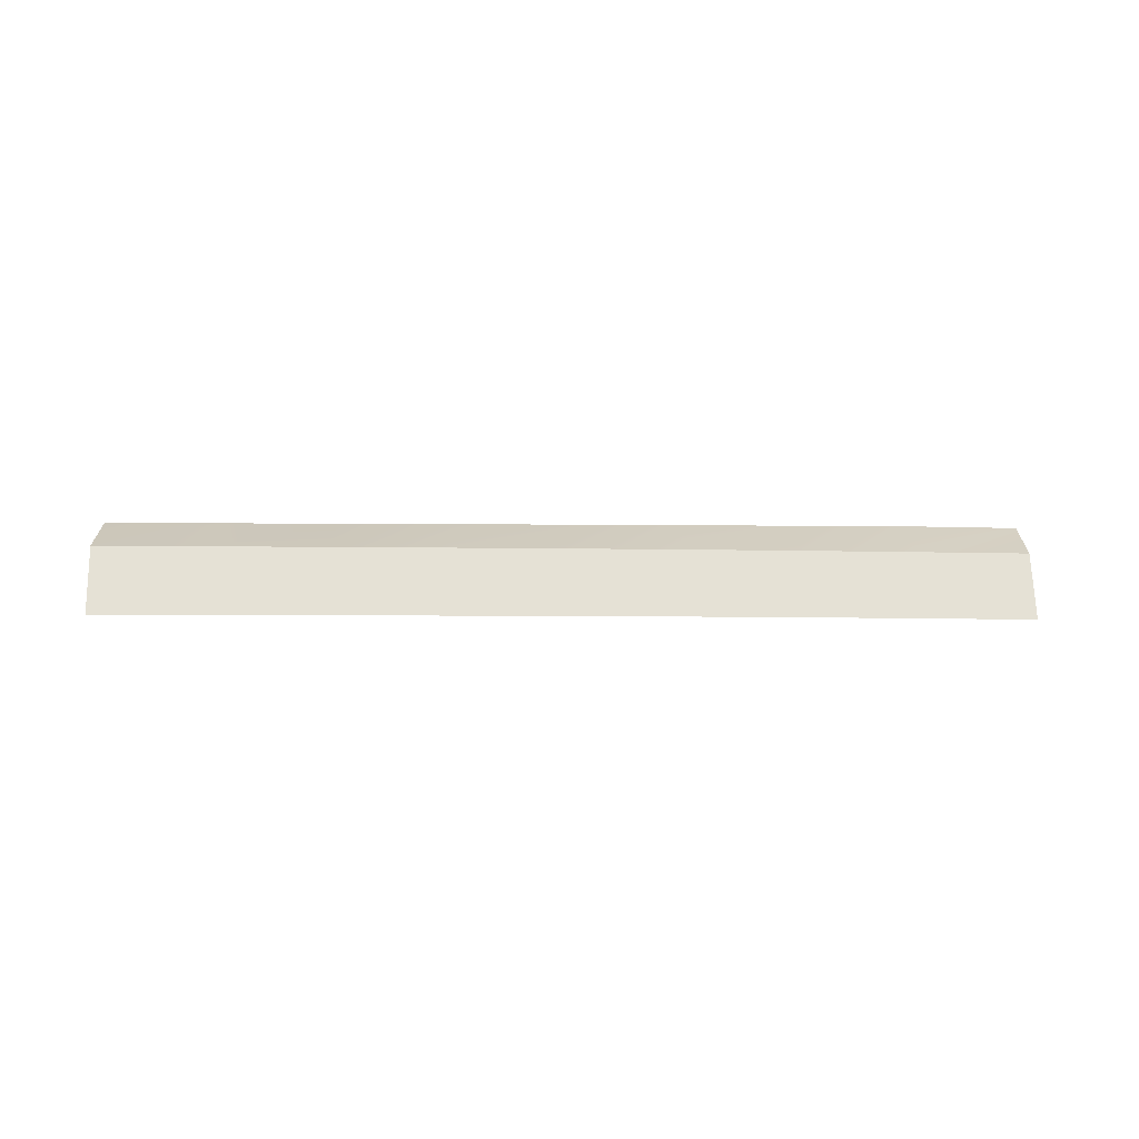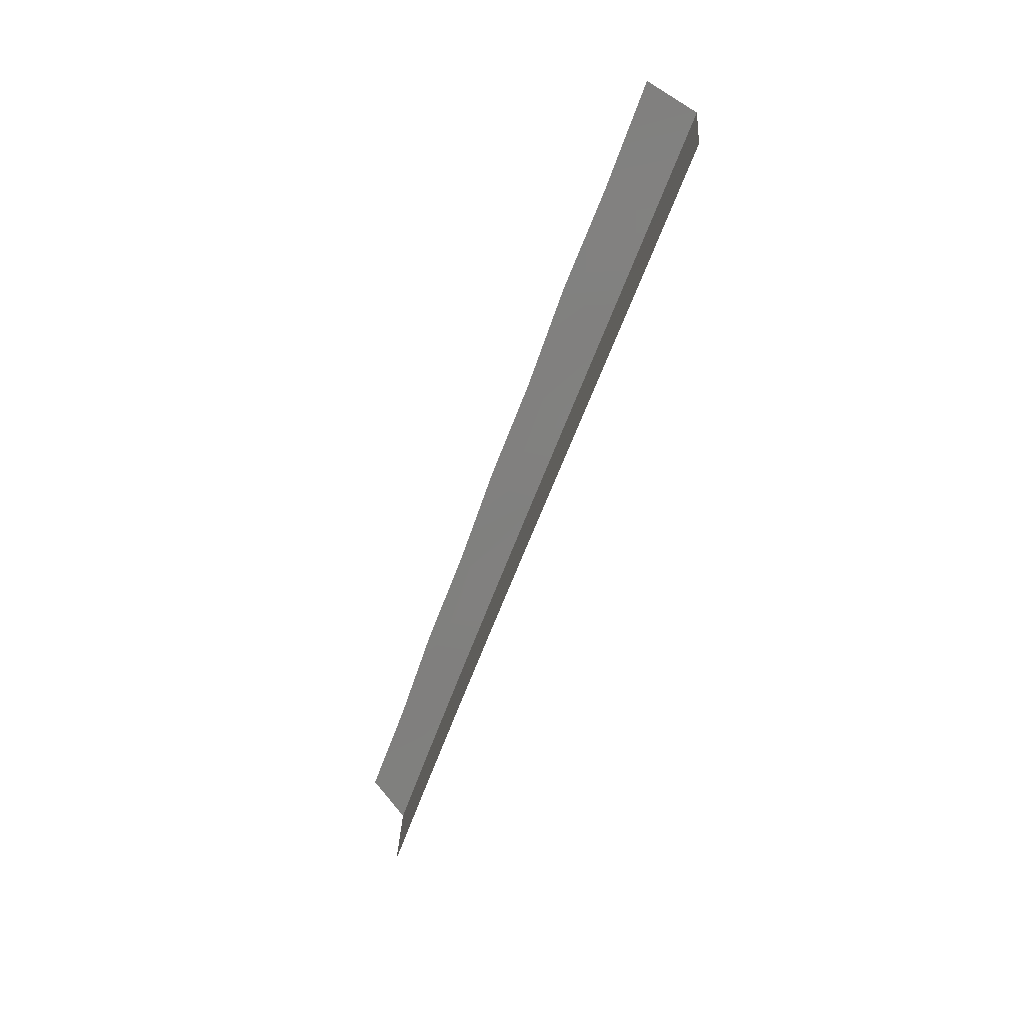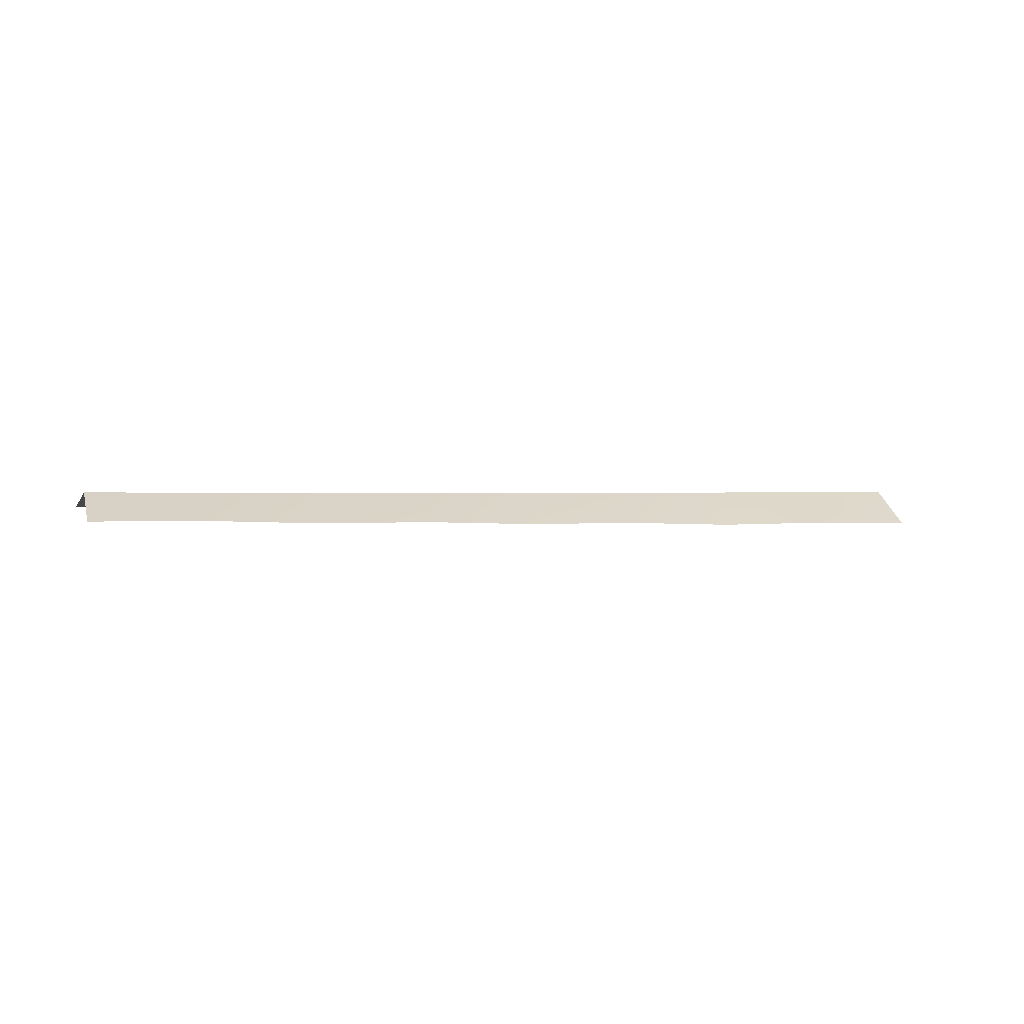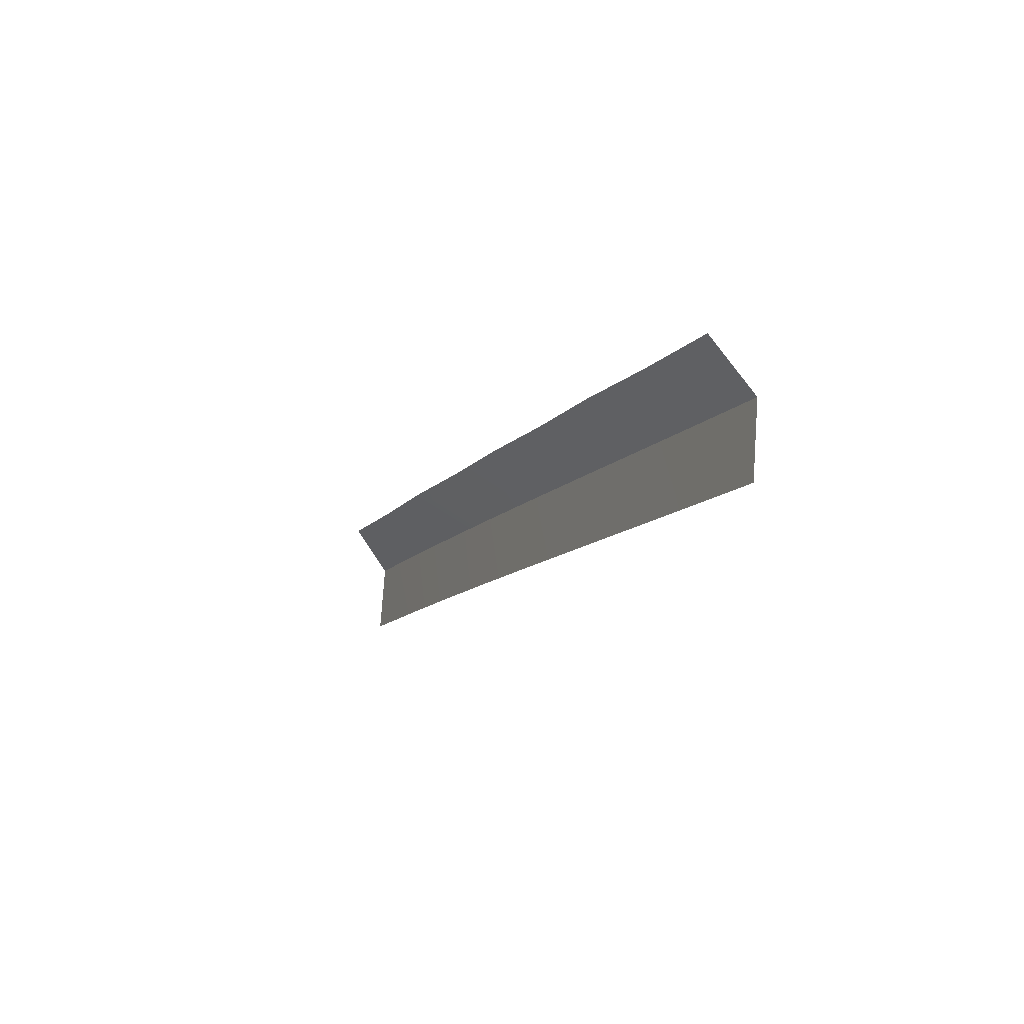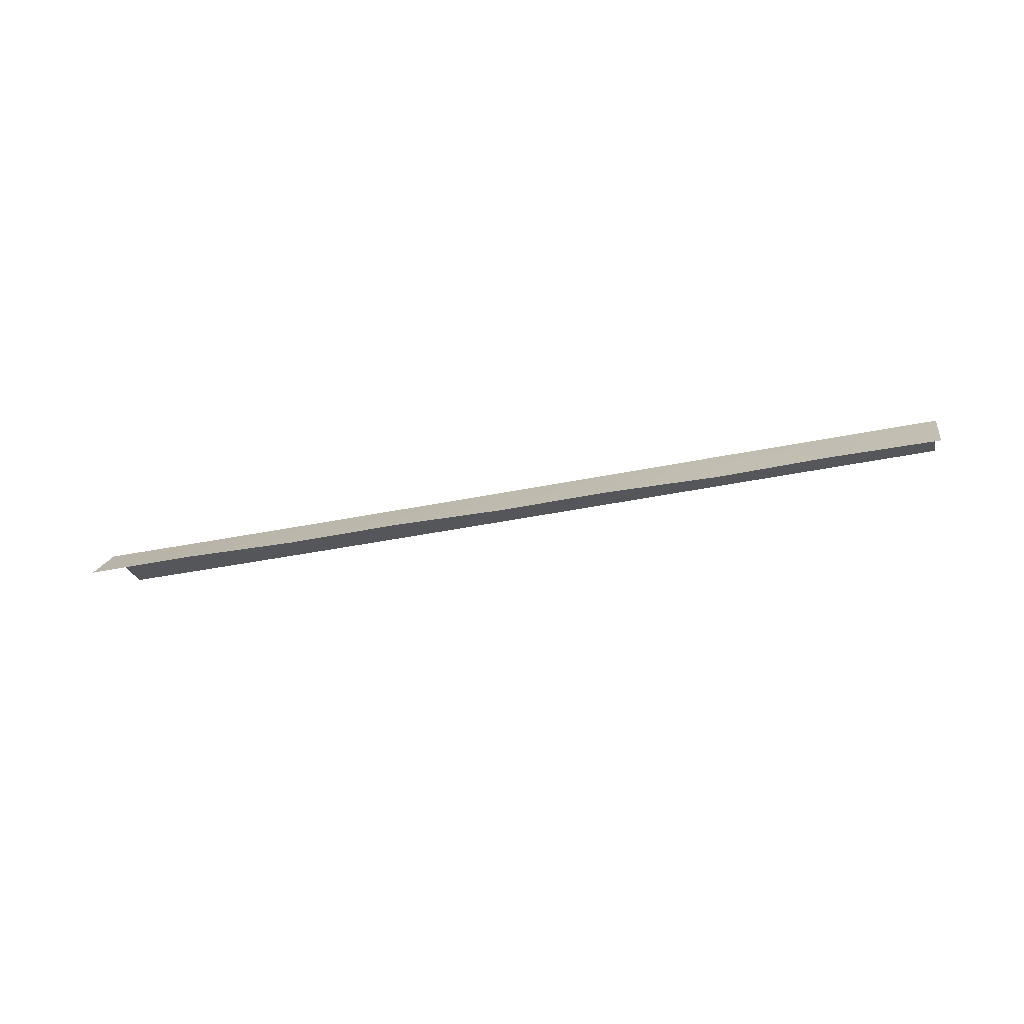
<metadata>
{"format":"obj","ext":"obj","renderer":"f3d","projection":"perspective","resolution":1024,"background":"white","views":[{"elev":66.1,"azim":-168.8,"up":"+Y"},{"elev":-68.7,"azim":75.5,"up":"+Z"},{"elev":-12.2,"azim":-7.6,"up":"+Y"},{"elev":-25.2,"azim":71.1,"up":"+Z"},{"elev":-24.8,"azim":24.8,"up":"+Y"}]}
</metadata>
<code>
g SCutR63
v -245.4 36.8 734.2
v -245.4 36.8 734.2
v -244.8 36.8 737.3
v -244.8 36.8 737.3
v -244.8 36.8 737.3
v -244.8 36.8 737.3
v -244.3 35.08 739.3
v -244.3 35.08 739.3
v -240.5 37.15 733.1
v -240.5 37.15 733.1
v -239.9 37.15 736.2
v -239.9 37.15 736.2
v -239.9 37.15 736.2
v -239.9 37.15 736.2
v -239.4 35.47 738.2
v -239.4 35.47 738.2
v -235.6 37.53 732.1
v -235.6 37.53 732.1
v -234.9 37.53 735.1
v -234.9 37.53 735.1
v -234.9 37.53 735.1
v -234.9 37.53 735.1
v -234.5 35.72 737.1
v -234.5 35.72 737.1
v -230.7 37.93 730.9
v -230.7 37.93 730.9
v -230 37.93 734
v -230 37.93 734
v -230 37.93 734
v -230 37.93 734
v -229.5 36.15 736
v -229.5 36.15 736
v -225.8 38.33 729.8
v -225.8 38.33 729.8
v -225.1 38.33 732.9
v -225.1 38.33 732.9
v -225.1 38.33 732.9
v -225.1 38.33 732.9
v -224.6 36.42 734.9
v -224.6 36.42 734.9
v -220.8 38.75 728.7
v -220.8 38.75 728.7
v -220.1 38.75 731.8
v -220.1 38.75 731.8
v -220.1 38.75 731.8
v -220.1 38.75 731.8
v -219.7 36.86 733.7
v -219.7 36.86 733.7
v -215.9 39.18 727.6
v -215.9 39.18 727.6
v -215.1 39.18 730.6
v -215.1 39.18 730.6
v -215.1 39.18 730.6
v -215.1 39.18 730.6
v -214.7 37.14 732.6
v -214.7 37.14 732.6
v -211 39.6 726.4
v -211 39.6 726.4
v -210.3 39.6 729.5
v -210.3 39.6 729.5
v -210.3 39.6 729.5
v -210.3 39.6 729.5
v -209.8 37.61 731.5
v -209.8 37.61 731.5
v -206.1 40 725.3
v -206.1 40 725.3
v -205.4 40 728.4
v -205.4 40 728.4
v -205.4 40 728.4
v -205.4 40 728.4
v -204.9 37.95 730.4
v -204.9 37.95 730.4
f 9 1 3
f 11 9 3
f 13 5 7
f 15 13 7
f 17 9 11
f 19 17 11
f 21 13 15
f 23 21 15
f 25 17 19
f 27 25 19
f 29 21 23
f 31 29 23
f 33 25 27
f 35 33 27
f 37 29 31
f 39 37 31
f 41 33 35
f 43 41 35
f 45 37 39
f 47 45 39
f 49 41 43
f 51 49 43
f 53 45 47
f 55 53 47
f 57 49 51
f 59 57 51
f 61 53 55
f 63 61 55
f 65 57 59
f 67 65 59
f 69 61 63
f 71 69 63

</code>
